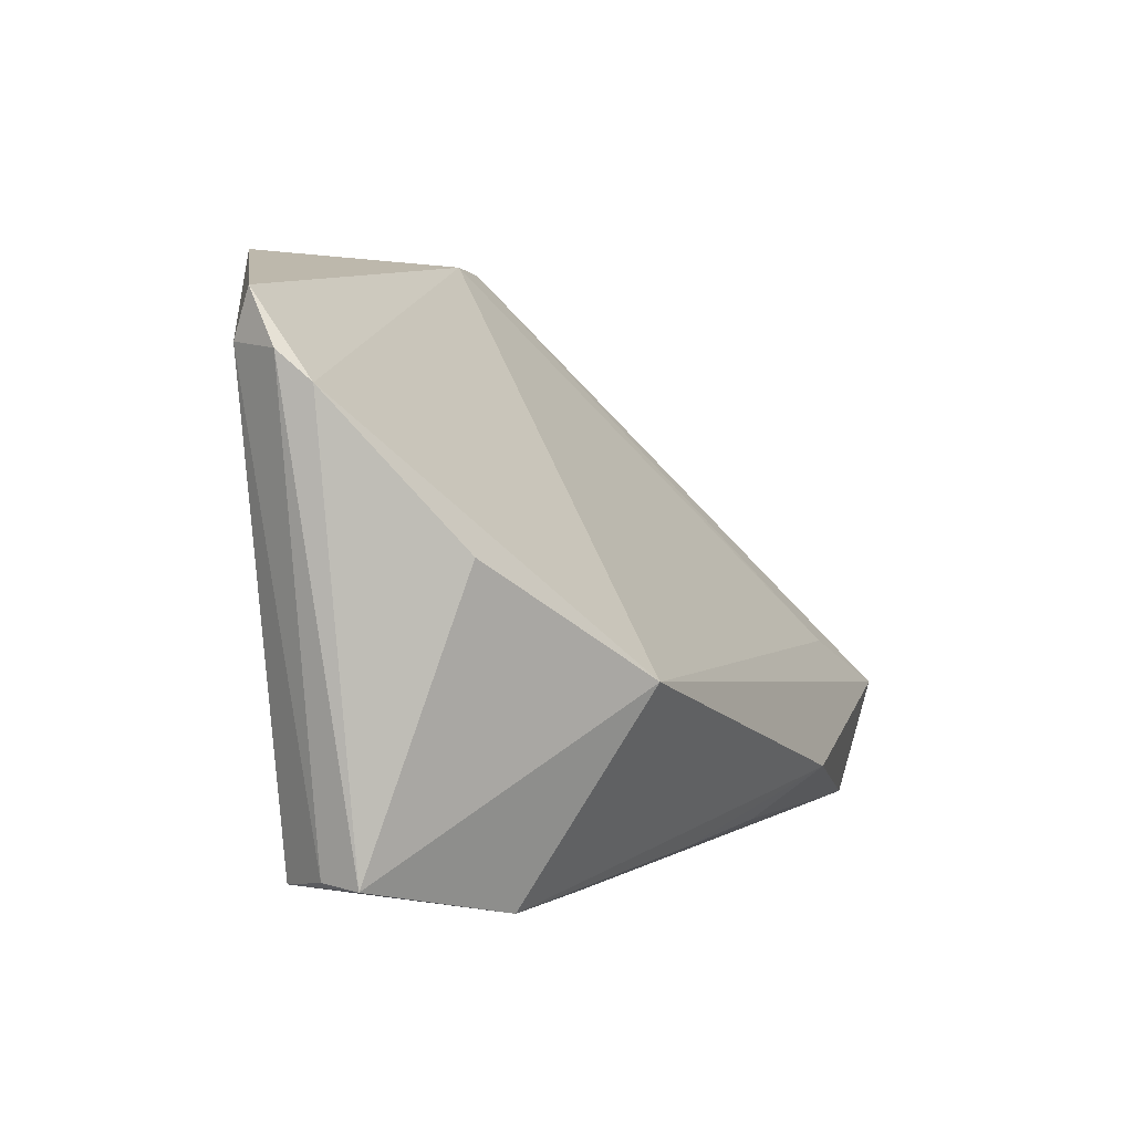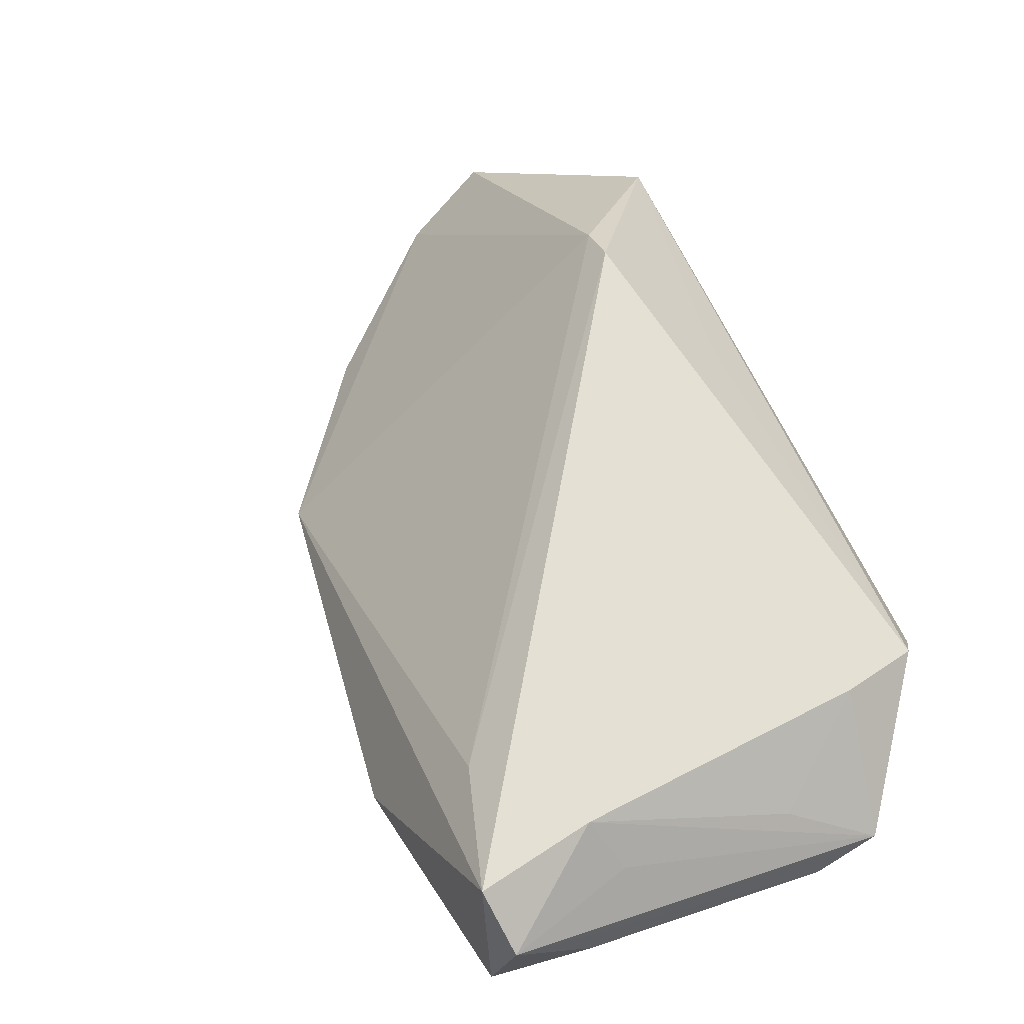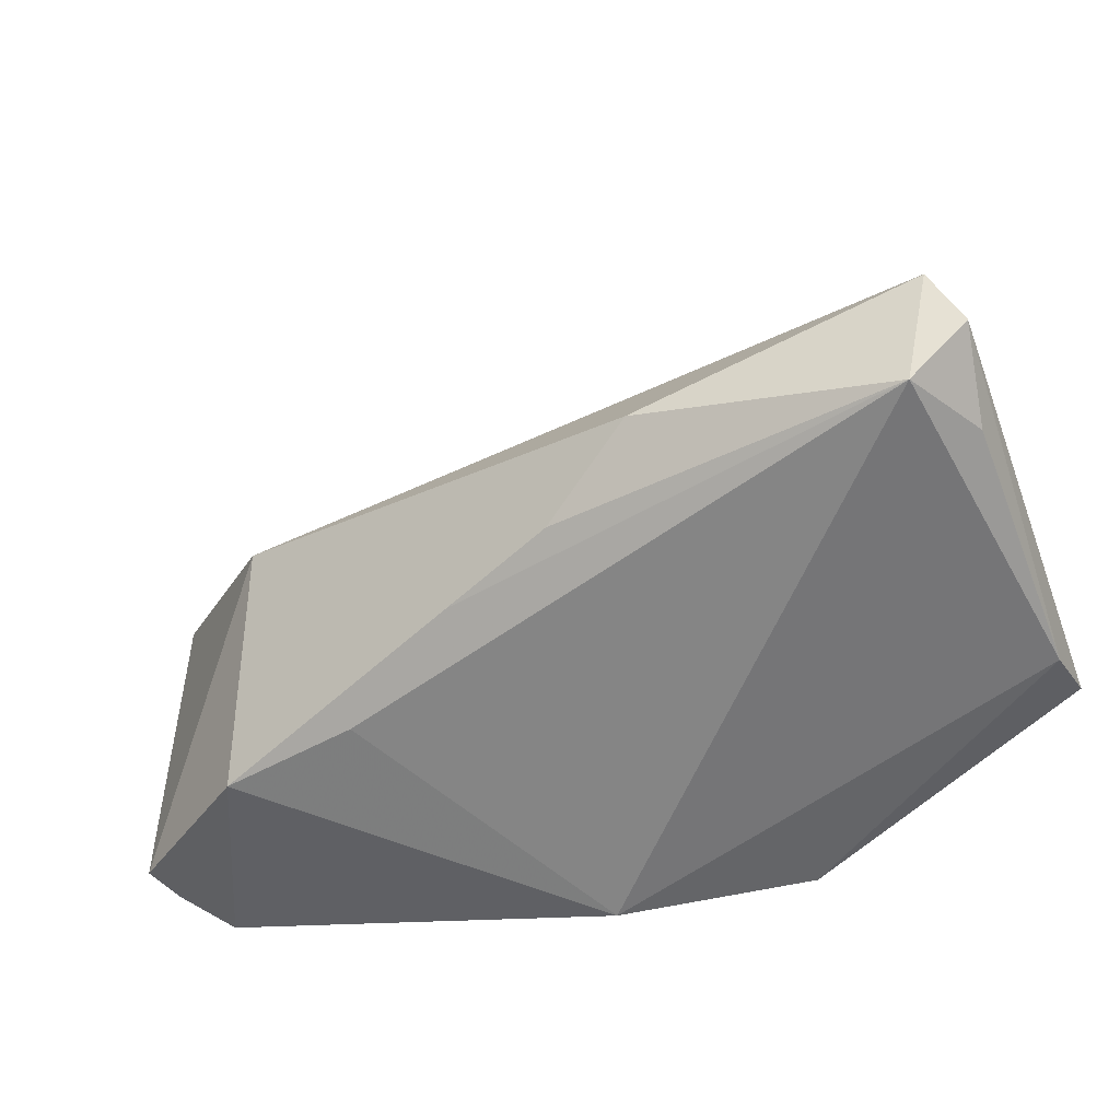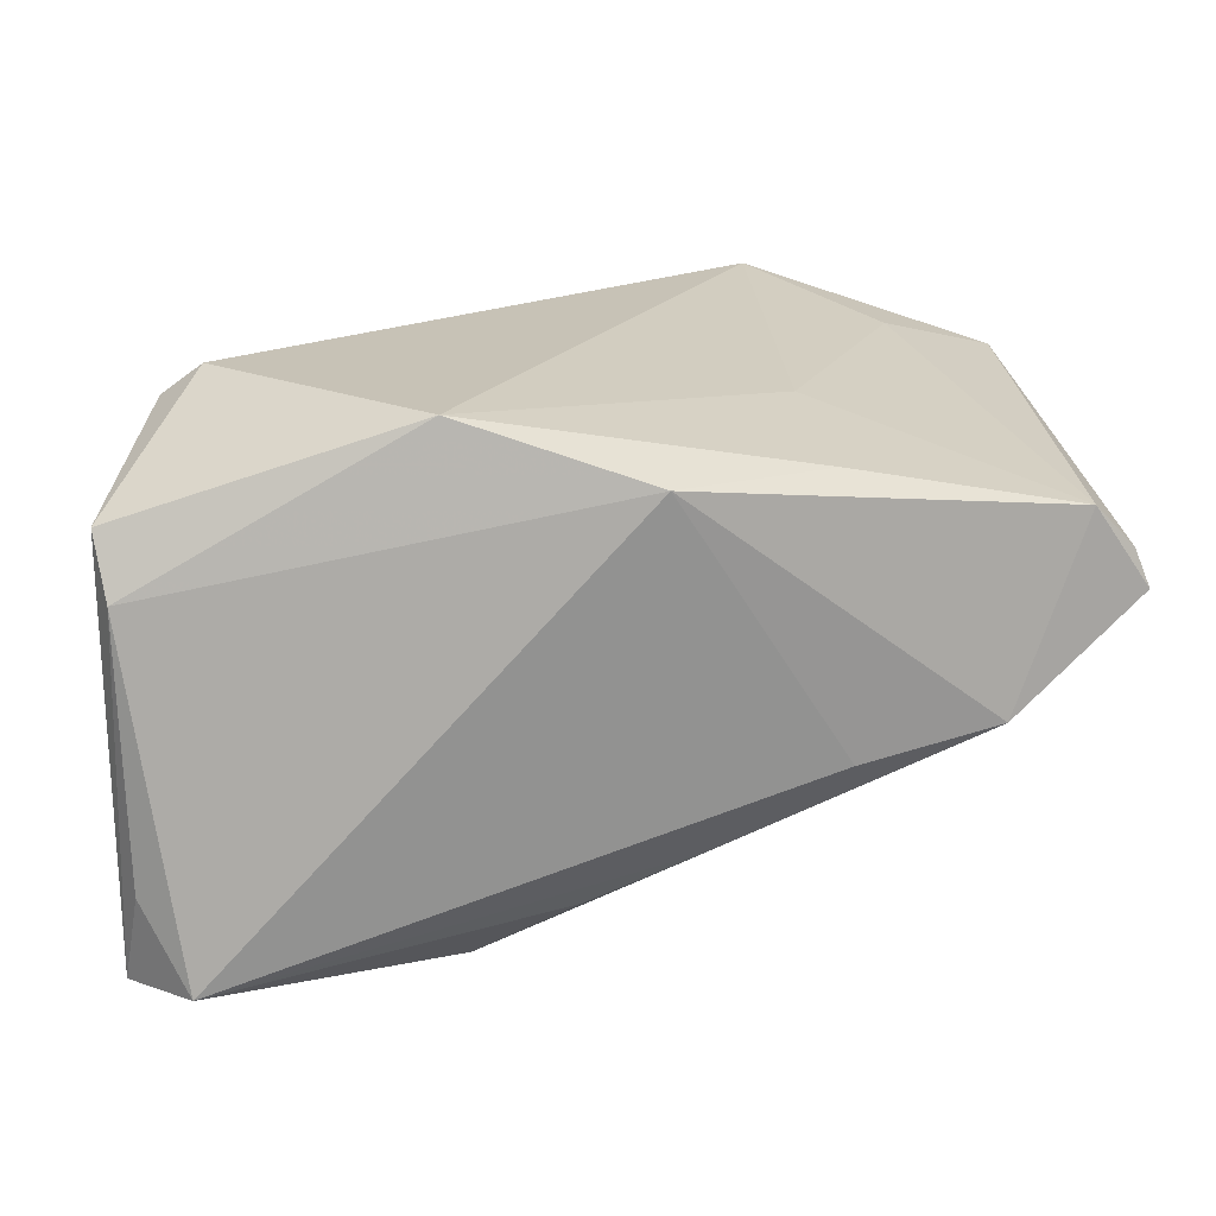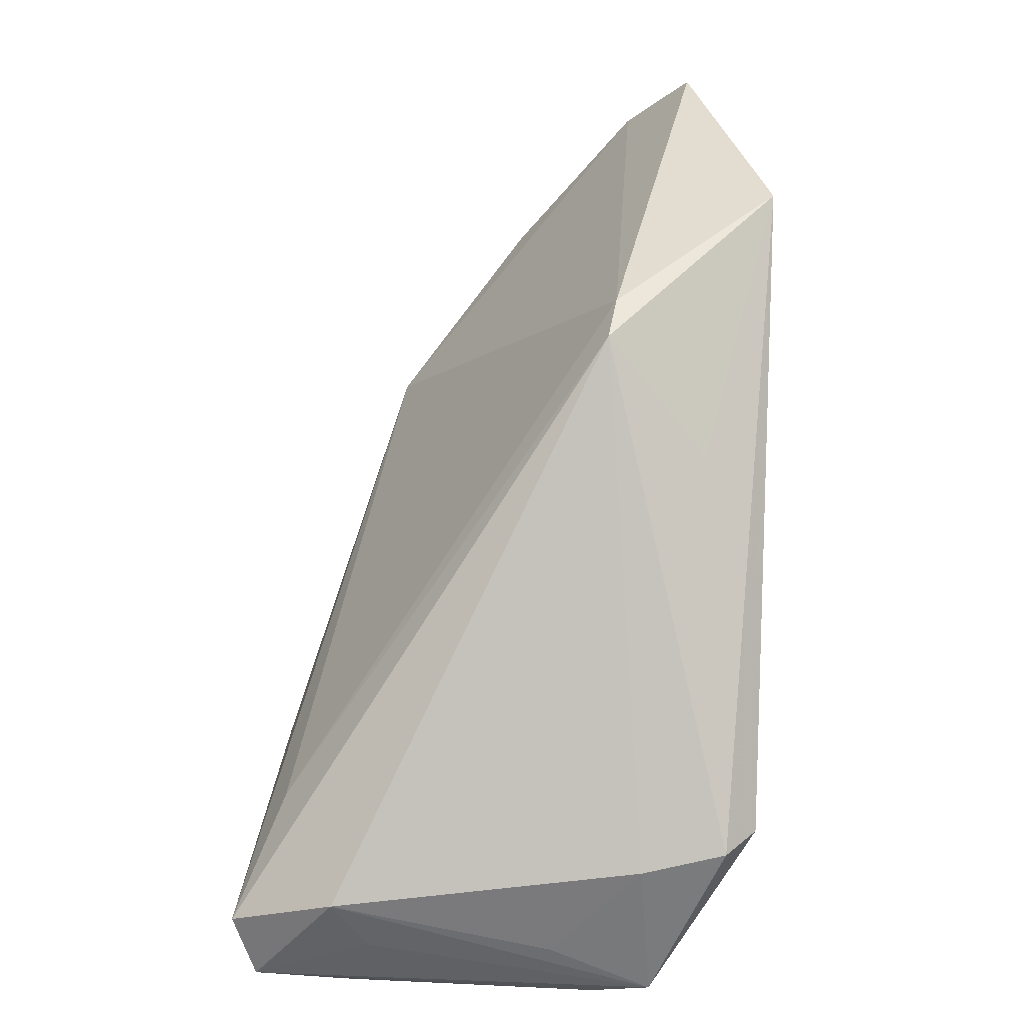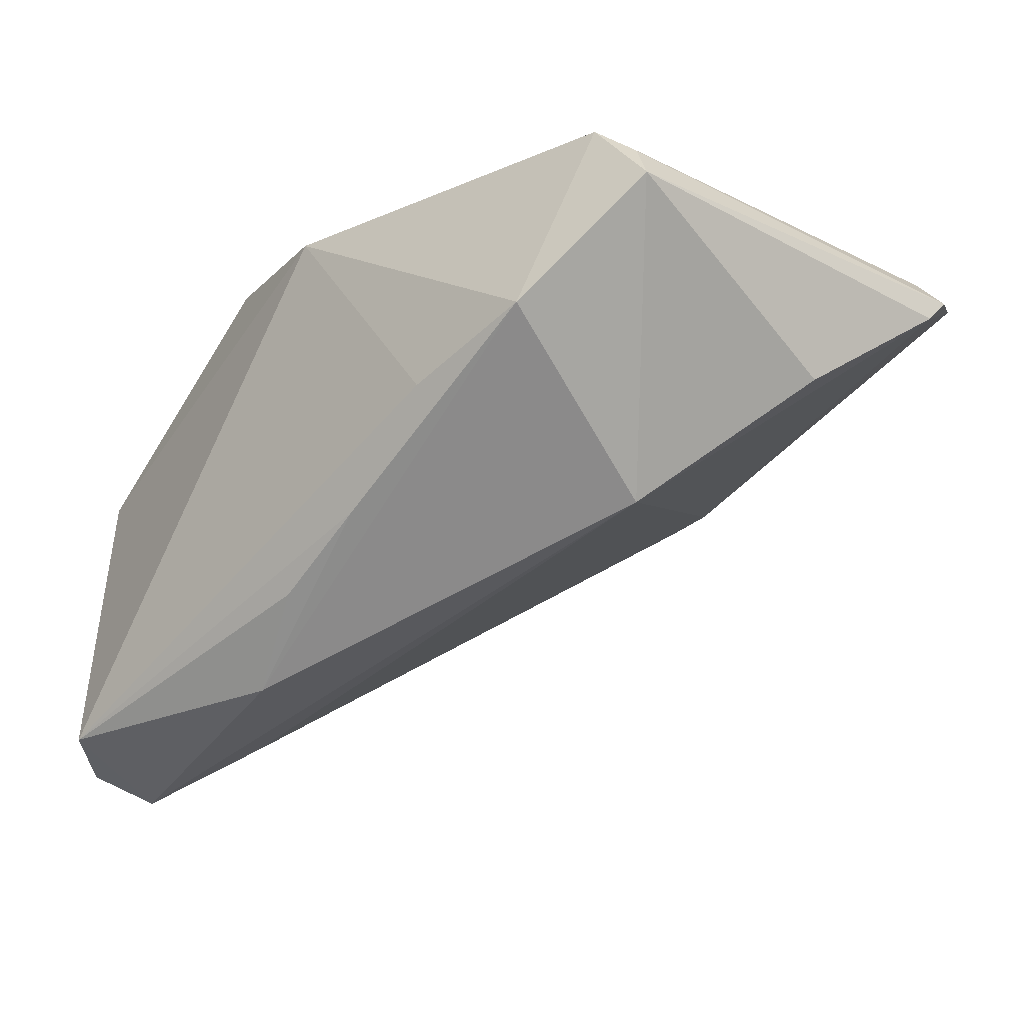
<metadata>
{"format":"obj","ext":"obj","renderer":"f3d","projection":"perspective","resolution":1024,"background":"white","views":[{"elev":7.0,"azim":102.3,"up":"+Y"},{"elev":21.2,"azim":-118.8,"up":"+Y"},{"elev":-59.1,"azim":-160.4,"up":"+Y"},{"elev":19.3,"azim":-6.2,"up":"+Z"},{"elev":46.1,"azim":-86.8,"up":"+Y"},{"elev":-32.0,"azim":49.4,"up":"+Z"}]}
</metadata>
<code>
v -0.05283 -0.0262 0.01932
v 0.04909 0.03266 0.02057
v 0.01848 -0.01012 0.02674
v 0.01969 -0.02891 0.02387
v 0.00199 -0.03638 0.02423
v -0.04856 -0.008757 0.01768
v 0.0346 0.02058 0.02667
v -0.04954 -0.02079 -0.03087
v -0.05178 -0.0214 -0.01435
v 0.02133 -0.03266 -0.006212
v -0.05086 -0.01509 -0.01848
v 0.05105 -0.02536 0.01343
v -0.005987 -0.03023 -0.02115
v 0.0527 0.0235 0.01298
v -0.05181 -0.02055 0.007387
v -0.05226 -0.02801 -0.0282
v -0.03635 -0.01335 -0.0255
v -0.05052 -0.03127 -0.01772
v -0.009975 0.02098 0.02341
v 0.03719 -0.03123 -0.002789
v 0.04614 -0.02705 0.01858
v -0.05143 -0.02974 0.01243
v 0.04735 0.006587 -0.001342
v -0.04524 -0.03497 -0.02749
v 0.006914 -0.03068 -0.01575
v 0.04883 0.02719 0.0223
v -0.04697 -0.006626 0.02729
v 0.0311 -0.007735 -0.01657
v 0.02036 0.03638 0.03087
v -0.003308 0.03348 0.01139
v -0.01704 -0.02579 -0.02827
v 0.00204 0.03442 0.01216
v -0.04236 -0.008044 0.03087
v -0.01938 -0.03133 0.03087
v 0.05283 -0.02563 0.008995
v 0.05283 0.02673 0.0168
f 8 24 16
f 20 21 5
f 3 29 34
f 34 29 33
f 33 1 34
f 35 21 20
f 20 28 35
f 28 23 35
f 17 8 30
f 28 8 17
f 16 1 9
f 11 6 30
f 30 8 11
f 11 9 1
f 11 8 16
f 16 9 11
f 20 5 10
f 10 5 24
f 34 5 4
f 4 5 21
f 4 3 34
f 21 3 4
f 24 13 25
f 20 10 25
f 25 10 24
f 16 24 18
f 34 1 22
f 22 18 24
f 22 5 34
f 24 5 22
f 22 1 16
f 16 18 22
f 30 29 32
f 29 2 32
f 32 17 30
f 28 17 32
f 26 2 29
f 36 2 26
f 6 1 27
f 1 33 27
f 30 6 27
f 27 33 29
f 21 35 12
f 12 26 21
f 12 35 36
f 36 26 12
f 36 35 14
f 14 35 23
f 14 2 36
f 14 32 2
f 14 23 28
f 28 32 14
f 15 1 6
f 6 11 15
f 15 11 1
f 31 13 24
f 24 8 31
f 31 25 13
f 31 8 28
f 31 28 20
f 20 25 31
f 21 26 7
f 7 26 29
f 7 3 21
f 29 3 7
f 19 29 30
f 30 27 19
f 19 27 29

</code>
